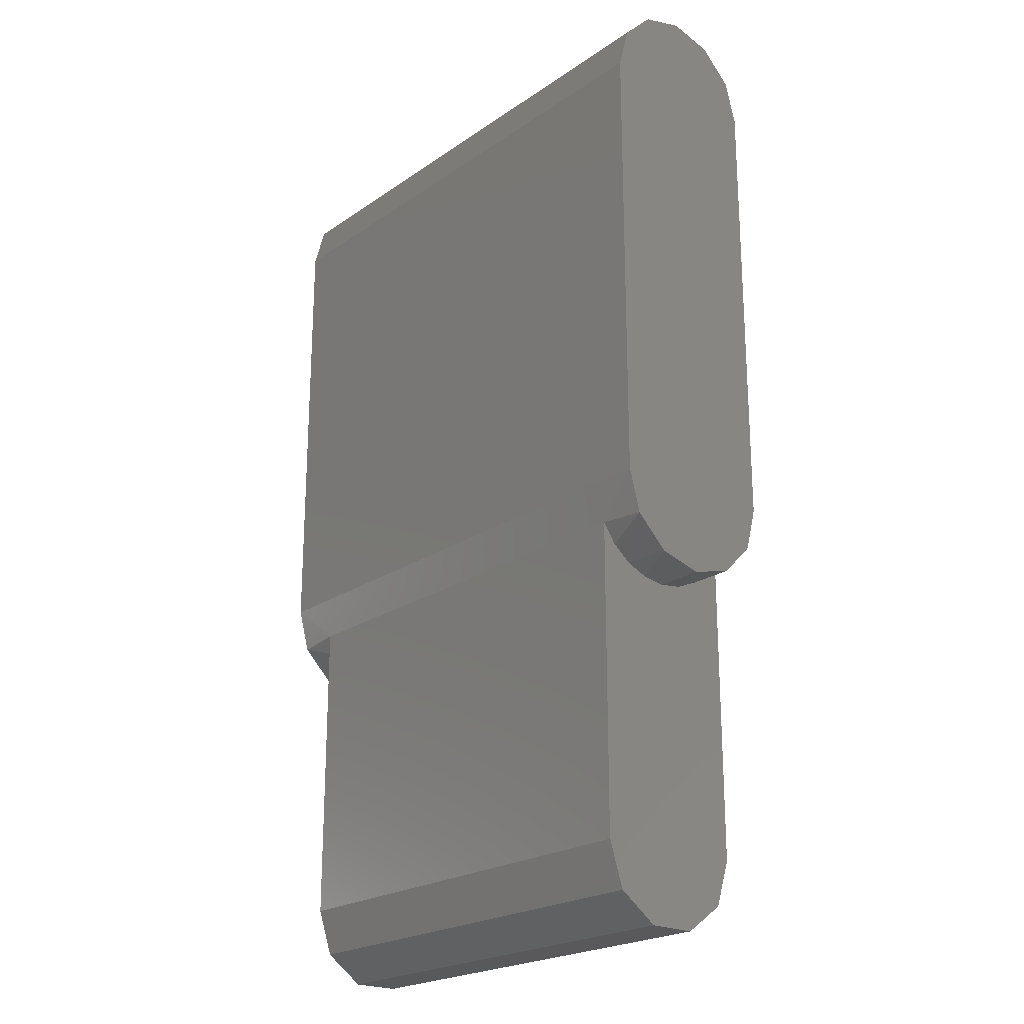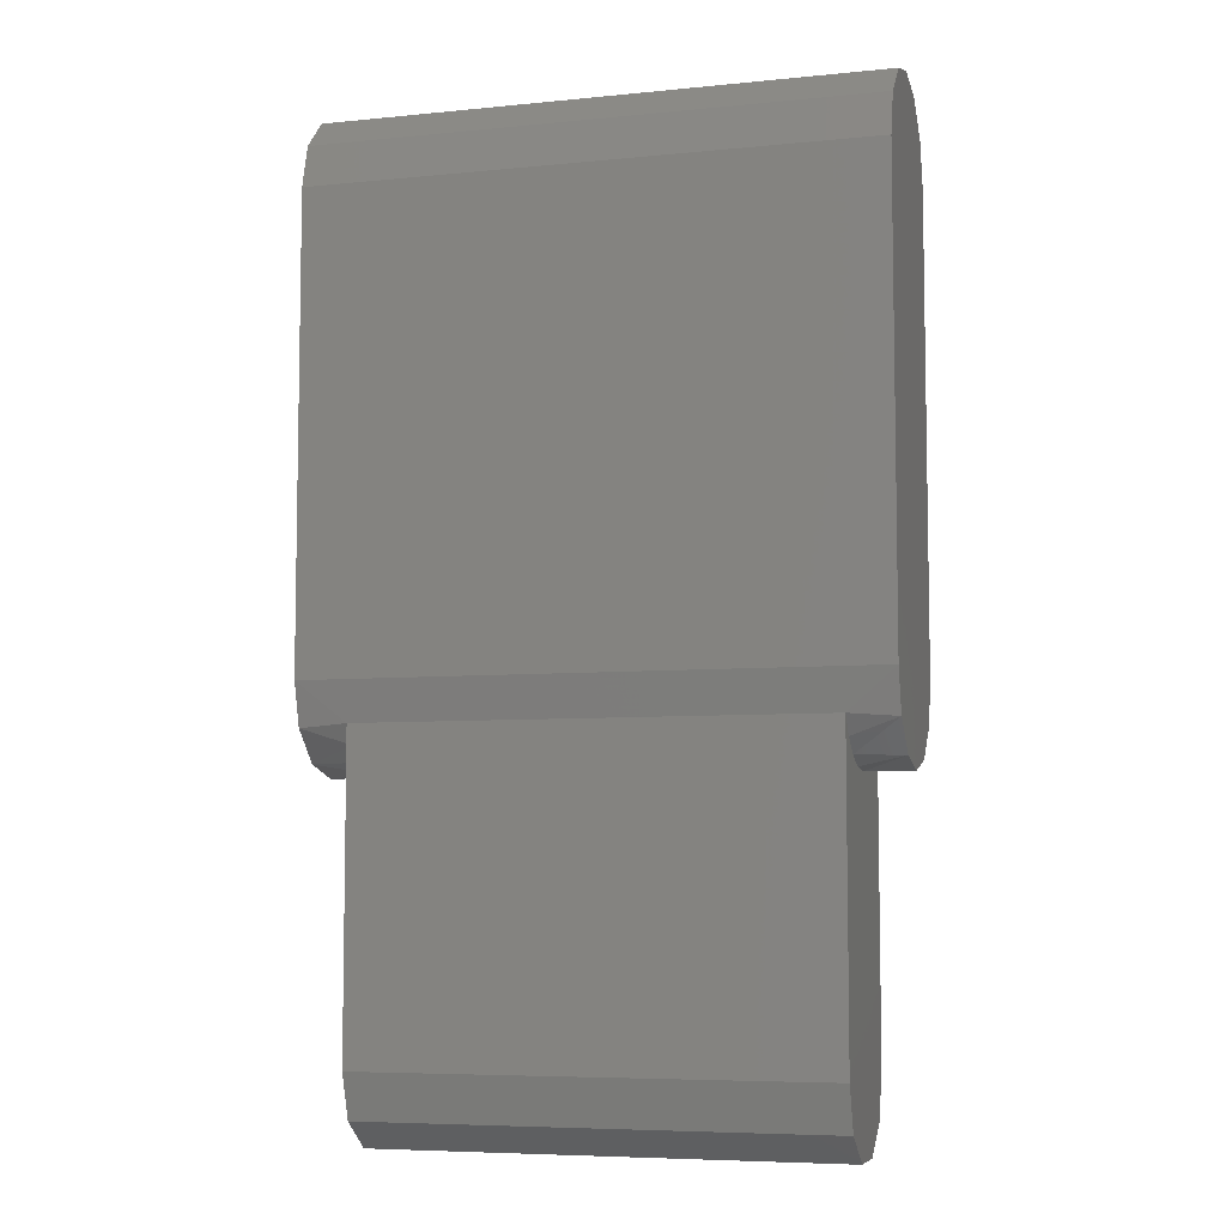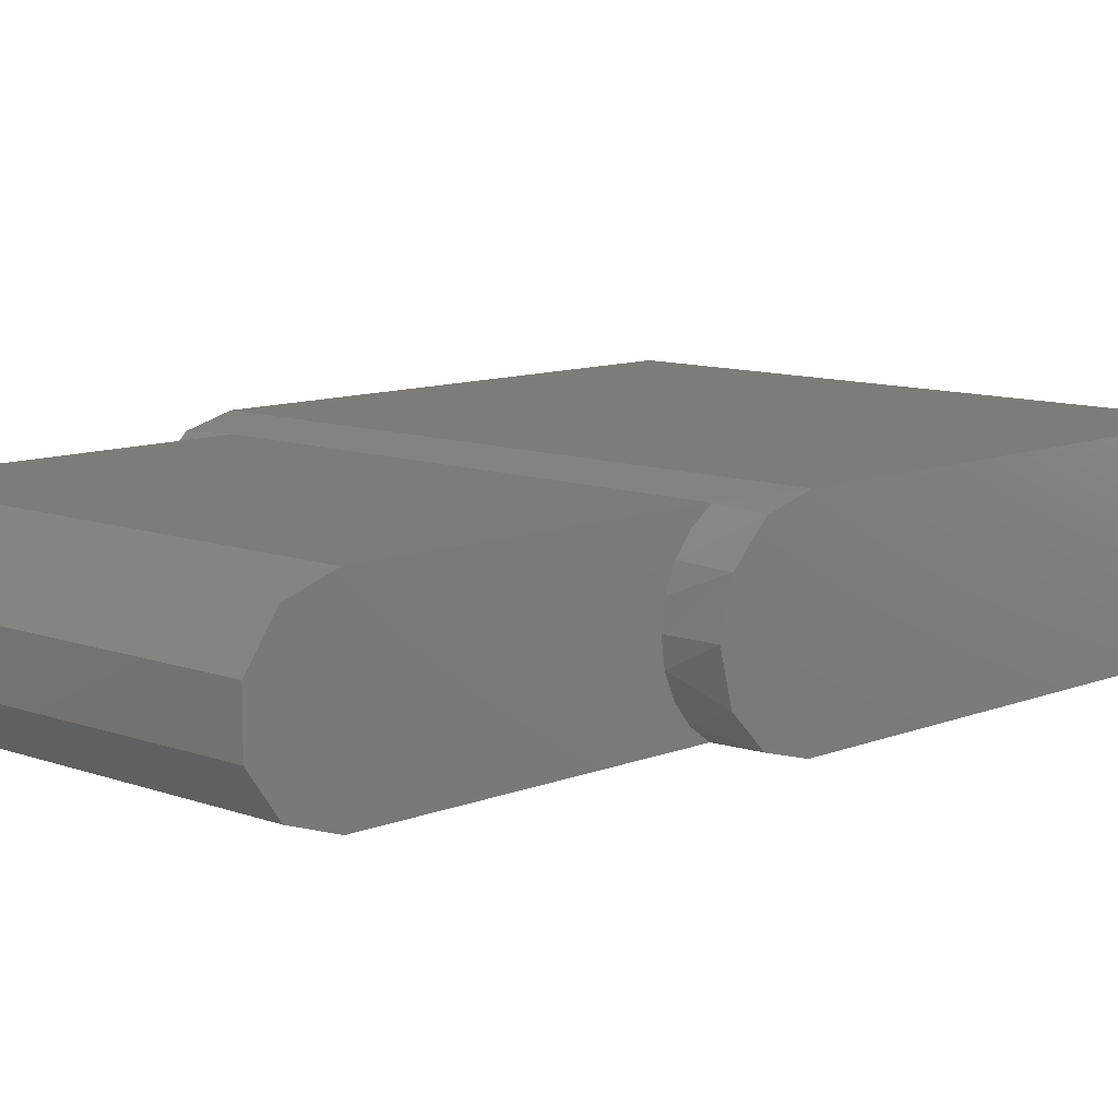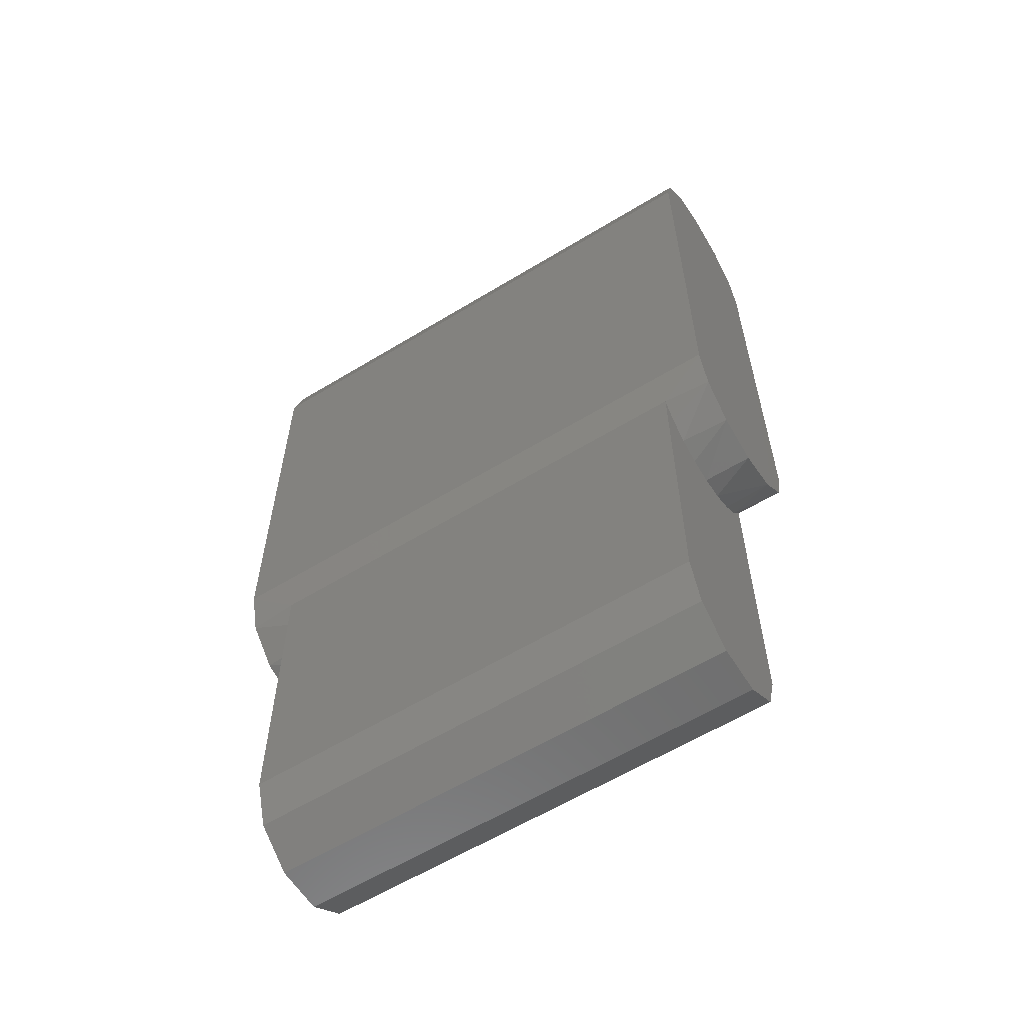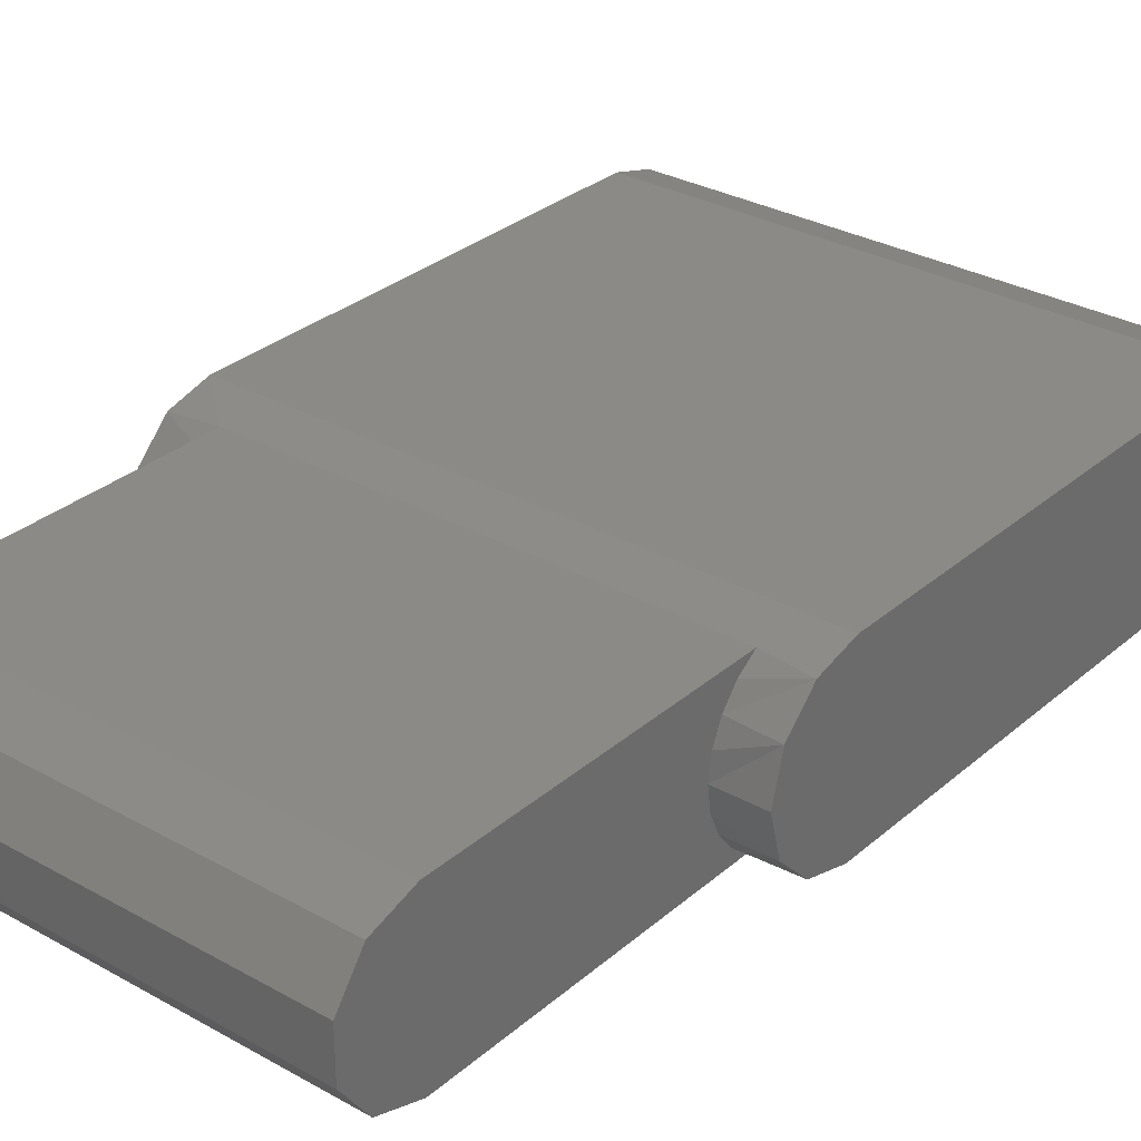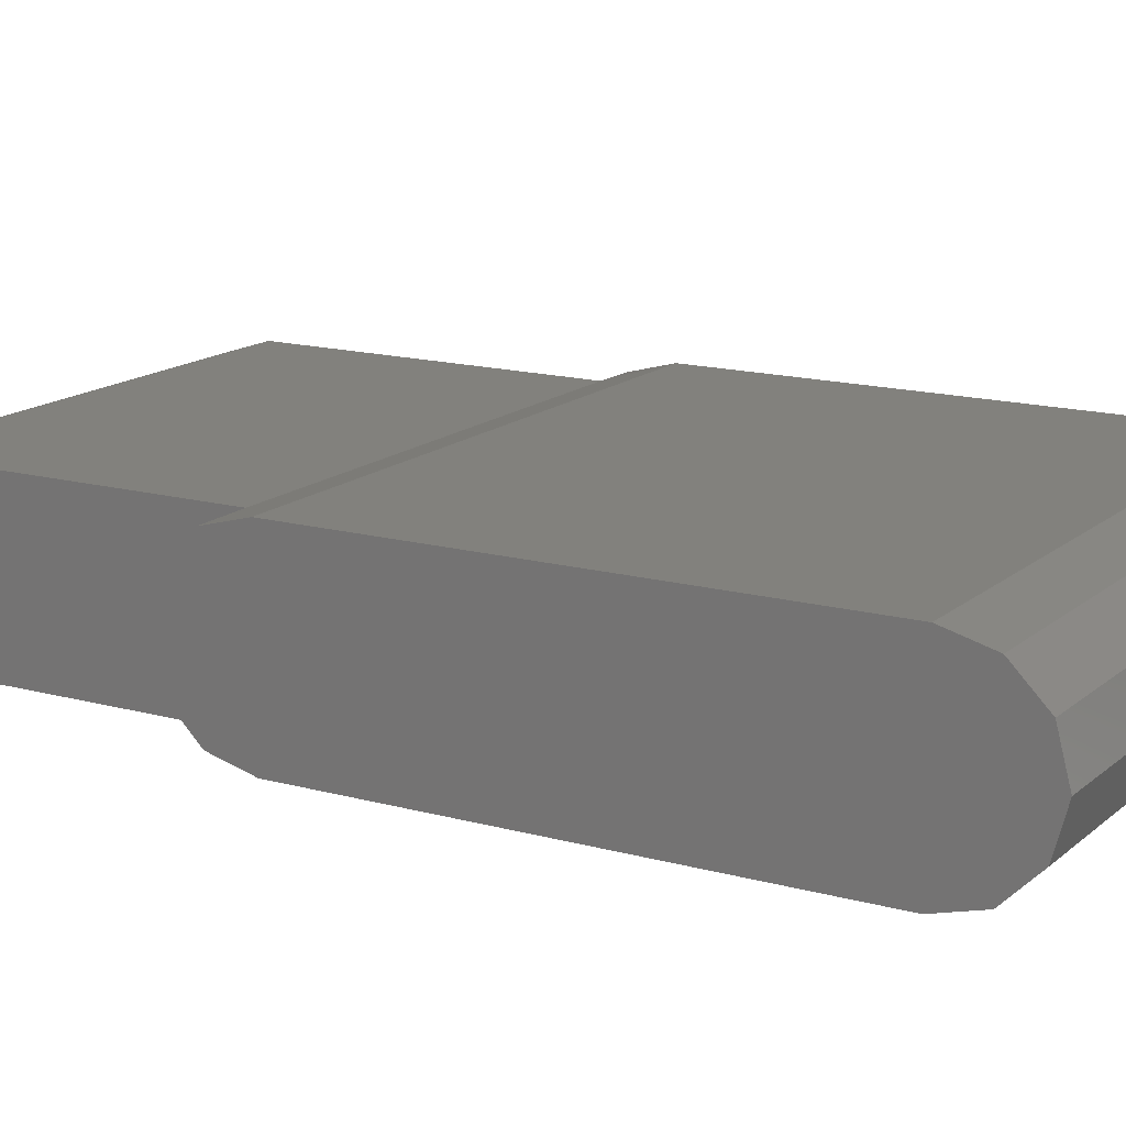
<metadata>
{"format":"stl","ext":"stl","renderer":"f3d","projection":"perspective","resolution":1024,"background":"white","views":[{"elev":-22.0,"azim":-130.2,"up":"+Z"},{"elev":-6.6,"azim":-163.6,"up":"+Z"},{"elev":10.0,"azim":-136.2,"up":"+Y"},{"elev":-60.3,"azim":31.9,"up":"+Z"},{"elev":30.4,"azim":-140.9,"up":"+Y"},{"elev":15.2,"azim":-59.5,"up":"+Y"}]}
</metadata>
<code>
# stl→obj: 58 verts, 112 faces
v -39 183.6 364.5
v -39 199.2 364.5
v -39 200.4 360
v 19 200.4 360
v -39 182.4 360
v -39 200.4 311.7
v -39 186.9 367.8
v -39 195.9 367.8
v 19 199.2 364.5
v -39 191.4 369
v 19 195.9 367.8
v 19 191.4 369
v 19 186.9 367.8
v 19 183.6 364.5
v -39 182.4 311.7
v 19 182.4 311.7
v 19 182.4 360
v -39 199.2 307.2
v -39 183.6 307.2
v -34 183.4 307.6
v -39 195.9 303.9
v -39 186.9 303.9
v -34 184.8 305.6
v -39 191.4 302.7
v -34 189 303
v -34 186.7 304
v -34 191.4 302.7
v -34 196.1 304
v -34 193.8 303
v -34 199.4 307.6
v -34 198 305.6
v 19 200.4 311.7
v 14 199.4 307.6
v 19 183.6 307.2
v 19 199.2 307.2
v 19 186.9 303.9
v 19 195.9 303.9
v 14 198 305.6
v 19 191.4 302.7
v 14 193.8 303
v 14 196.1 304
v 14 191.4 302.7
v 14 186.7 304
v 14 189 303
v 14 183.4 307.6
v 14 184.8 305.6
v -34 199.4 275
v 14 183.4 275
v -34 183.4 275
v 14 199.4 275
v -34 197.9 270.3
v -34 184.9 270.3
v -34 193.9 267.4
v -34 188.9 267.4
v 14 184.9 270.3
v 14 188.9 267.4
v 14 193.9 267.4
v 14 197.9 270.3
f 1 2 3
f 4 3 2
f 5 1 3
f 6 5 3
f 4 6 3
f 7 8 2
f 9 2 8
f 1 7 2
f 9 4 2
f 7 10 8
f 11 8 10
f 9 8 11
f 12 10 7
f 11 10 12
f 13 7 1
f 12 7 13
f 14 1 5
f 13 1 14
f 6 15 5
f 16 5 15
f 17 5 16
f 14 5 17
f 18 19 15
f 20 15 19
f 6 18 15
f 20 16 15
f 21 22 19
f 23 19 22
f 18 21 19
f 23 20 19
f 21 24 22
f 25 22 24
f 26 23 22
f 25 26 22
f 27 24 21
f 27 25 24
f 28 21 18
f 29 27 21
f 28 29 21
f 30 18 6
f 31 28 18
f 30 31 18
f 32 6 4
f 33 6 32
f 33 30 6
f 16 32 4
f 17 16 4
f 9 17 4
f 34 35 32
f 33 32 35
f 16 34 32
f 36 37 35
f 38 35 37
f 34 36 35
f 38 33 35
f 36 39 37
f 40 37 39
f 41 38 37
f 40 41 37
f 42 39 36
f 42 40 39
f 43 36 34
f 44 42 36
f 43 44 36
f 45 34 16
f 46 43 34
f 45 46 34
f 45 16 20
f 9 14 17
f 11 13 14
f 9 11 14
f 11 12 13
f 47 20 23
f 48 45 20
f 47 49 20
f 48 20 49
f 47 23 26
f 47 26 25
f 47 25 27
f 47 27 29
f 47 29 28
f 47 28 31
f 47 31 30
f 47 30 33
f 48 33 38
f 50 47 33
f 48 50 33
f 48 38 41
f 48 41 40
f 48 40 42
f 48 42 44
f 48 44 43
f 48 43 46
f 48 46 45
f 51 52 49
f 48 49 52
f 47 51 49
f 53 54 52
f 55 52 54
f 51 53 52
f 48 52 55
f 56 54 53
f 55 54 56
f 57 53 51
f 56 53 57
f 58 51 47
f 57 51 58
f 58 47 50
f 55 58 50
f 48 55 50
f 56 57 58
f 55 56 58

</code>
